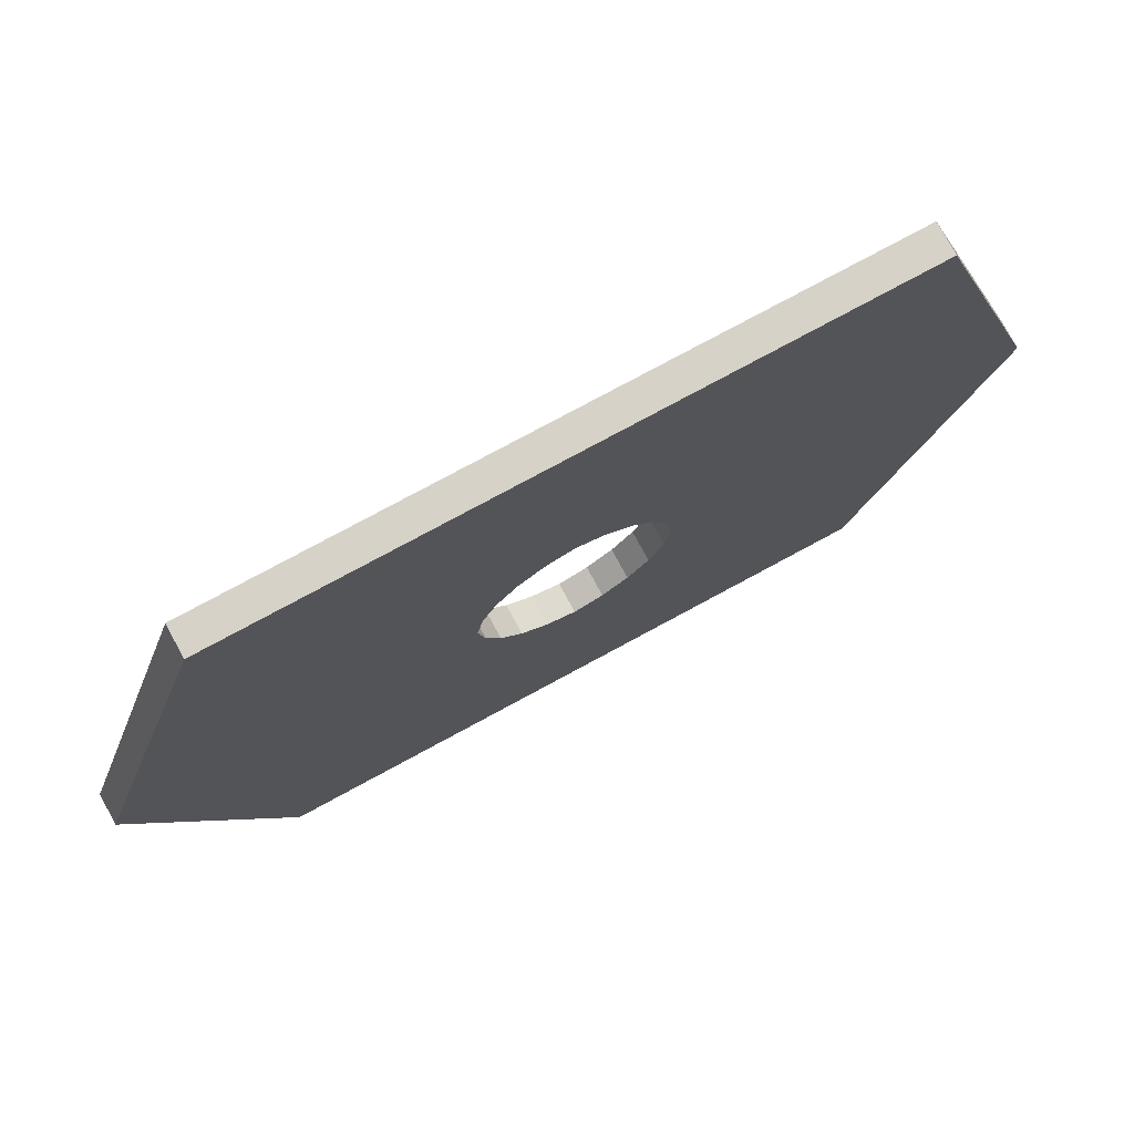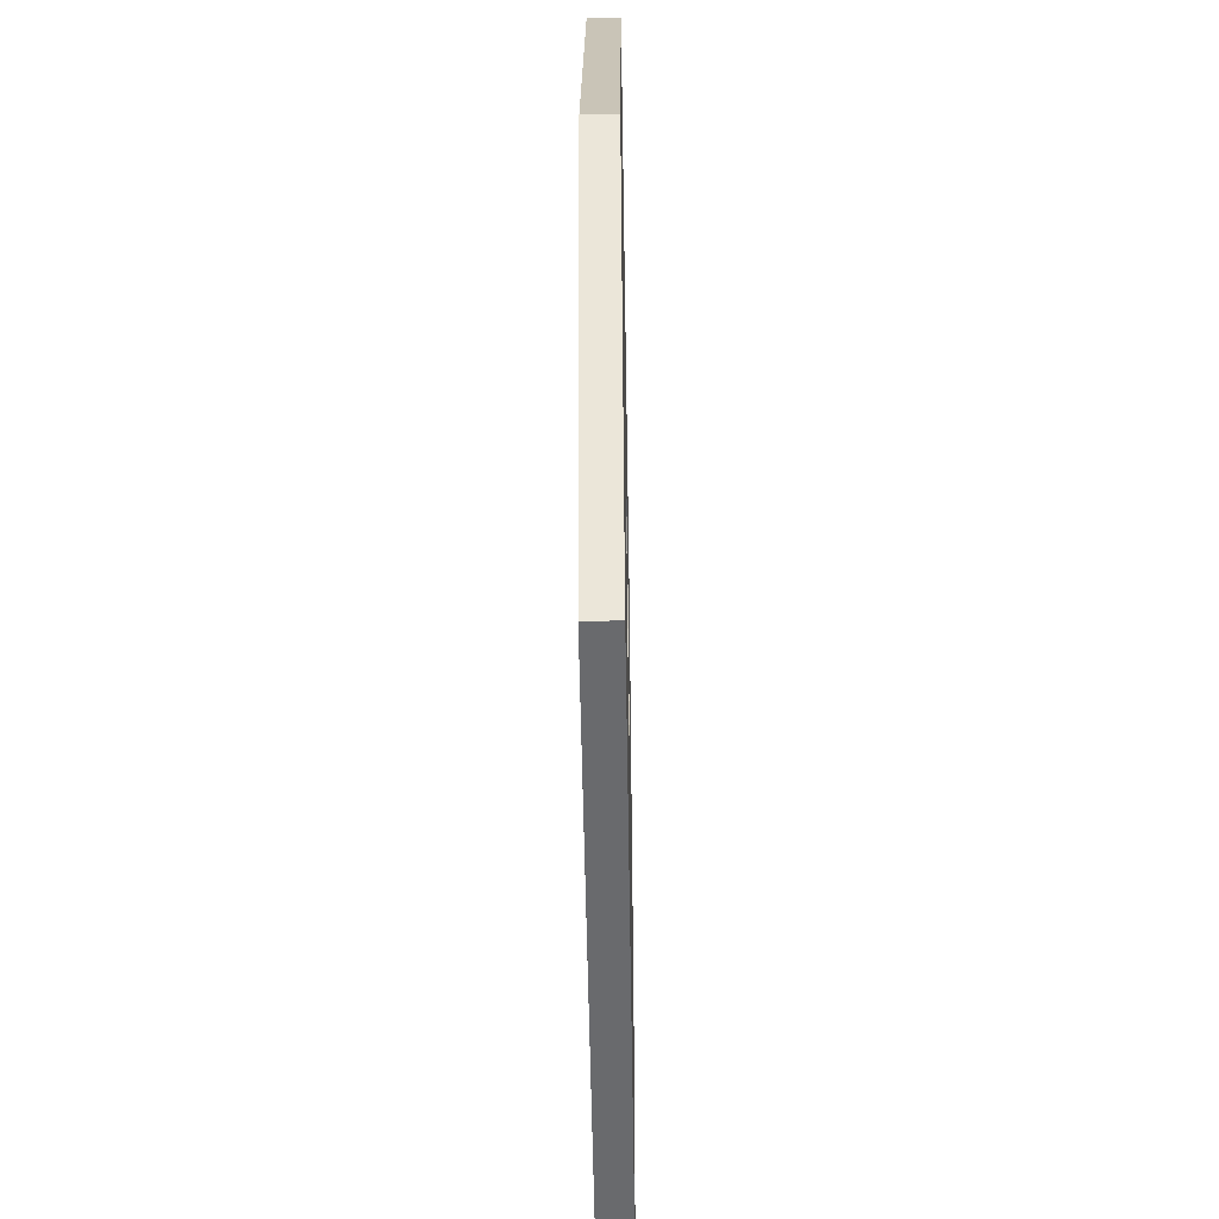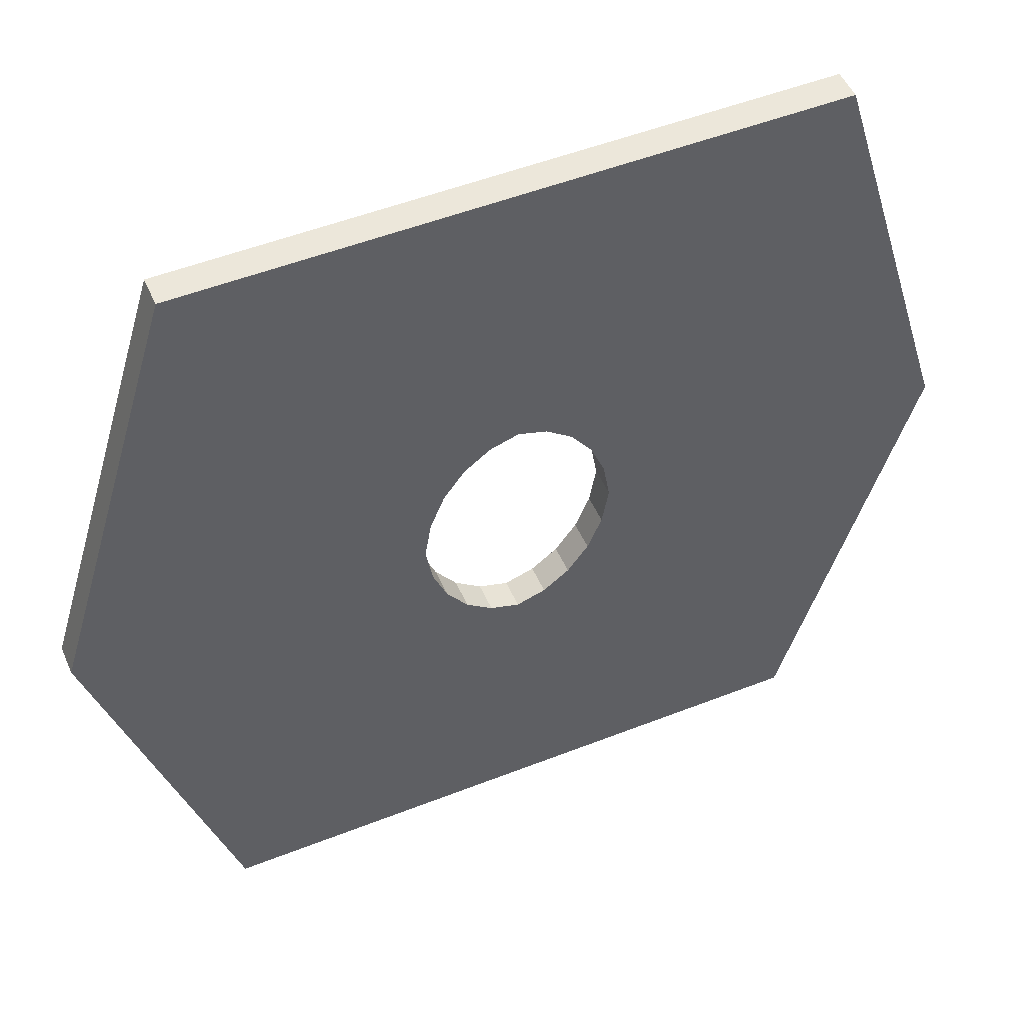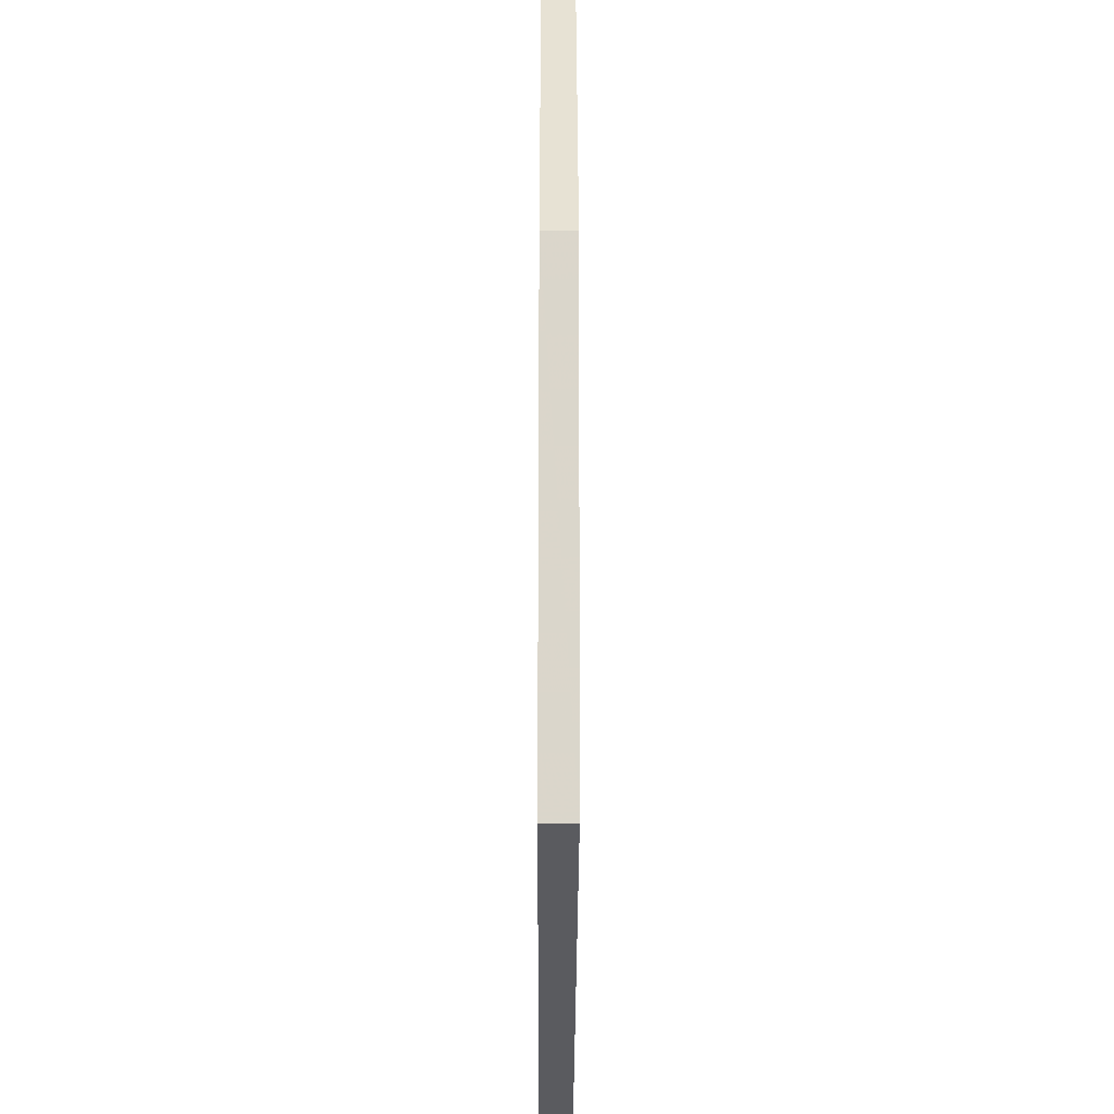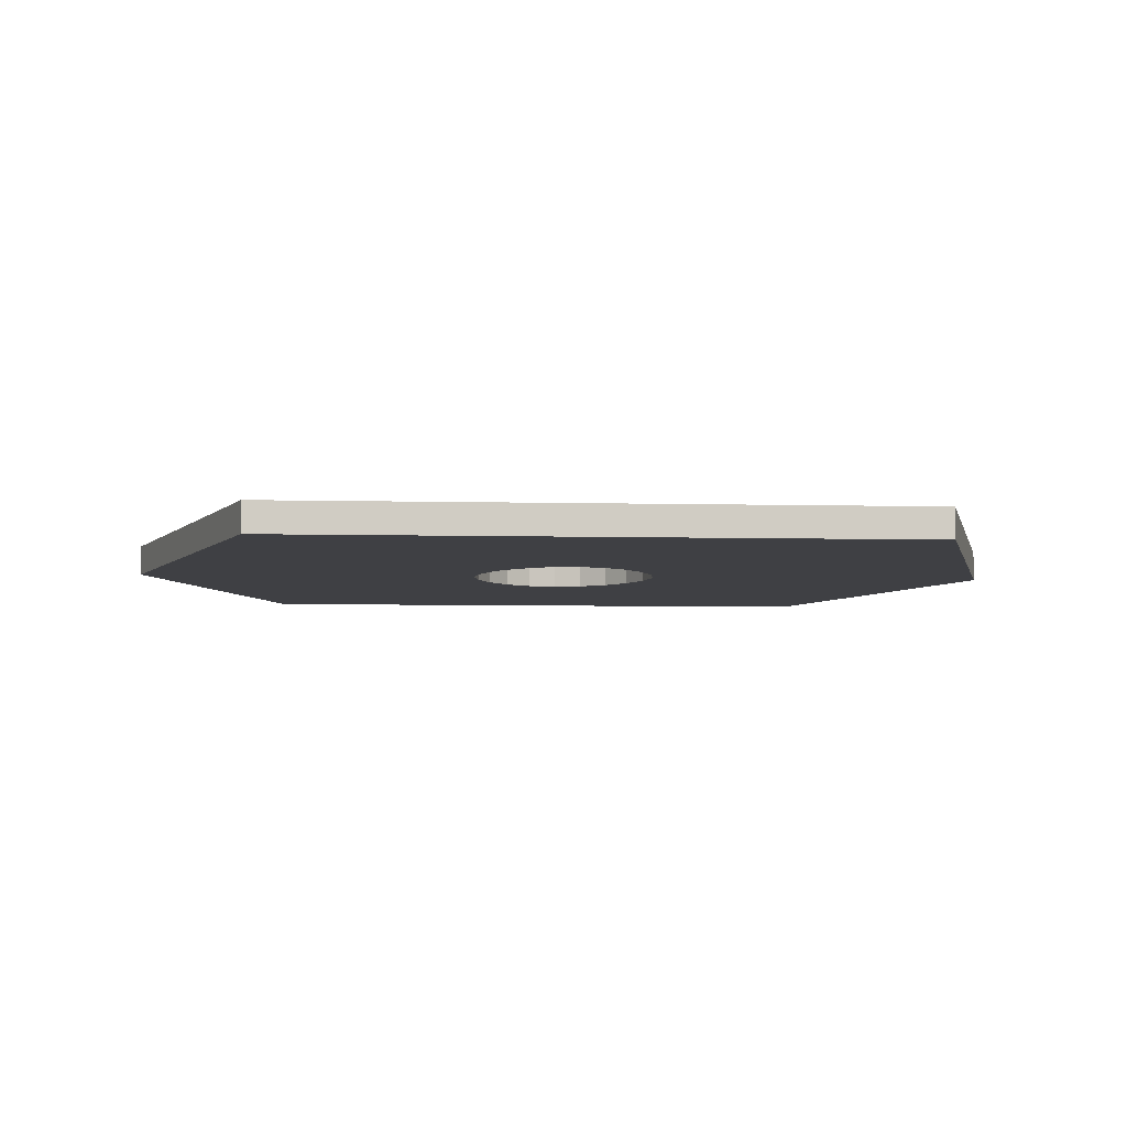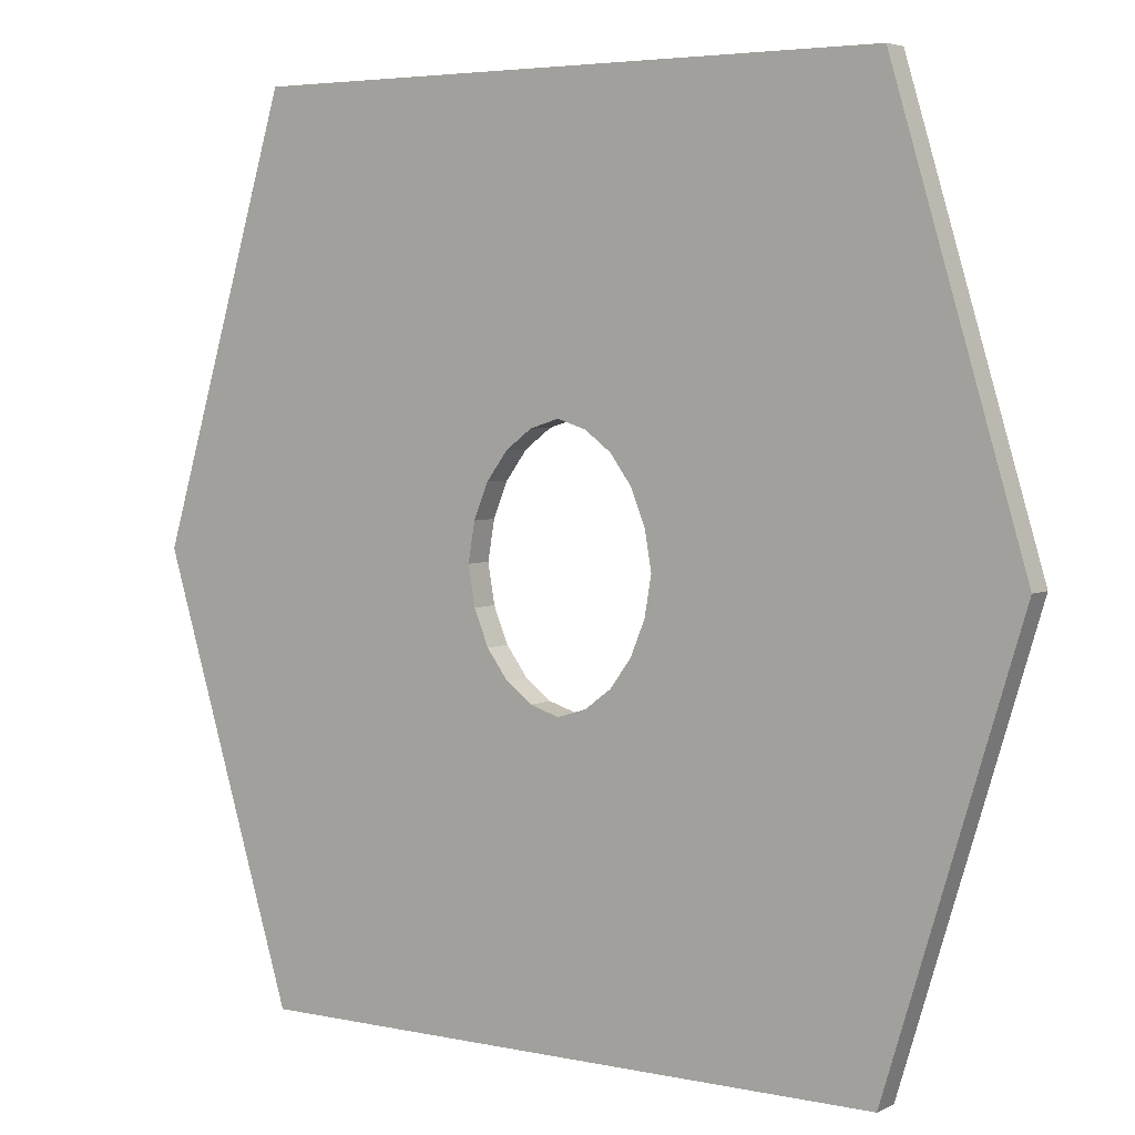
<metadata>
{"format":"obj","ext":"obj","renderer":"f3d","projection":"perspective","resolution":1024,"background":"white","views":[{"elev":77.4,"azim":-28.4,"up":"+Y"},{"elev":-53.0,"azim":-89.1,"up":"+Y"},{"elev":50.7,"azim":156.7,"up":"+Y"},{"elev":-33.2,"azim":-90.2,"up":"+Y"},{"elev":-5.1,"azim":175.4,"up":"+Z"},{"elev":4.4,"azim":34.4,"up":"+Y"}]}
</metadata>
<code>
v 0 -1.365 -0.04715
v 1 -1.365 -0.04715
v 1 -1.365 0.04715
v 0 -1.365 0.04715
v 1.416 2.98e-08 -0.04715
v 1 1.365 -0.04715
v 1 1.365 0.04715
v 1.416 2.98e-08 0.04715
v -1.416 -8.941e-08 -0.04715
v -1 -1.365 -0.04715
v -1 -1.365 0.04715
v -1.416 -8.941e-08 0.04715
v 0 1.365 -0.04715
v -1 1.365 -0.04715
v -1 1.365 0.04715
v 0 1.365 0.04715
v -1 1.365 -0.04715
v -1.416 -8.941e-08 -0.04715
v -1.416 -8.941e-08 0.04715
v -1 1.365 0.04715
v 1 -1.365 -0.04715
v 1.416 2.98e-08 -0.04715
v 1.416 2.98e-08 0.04715
v 1 -1.365 0.04715
v 1 1.365 -0.04715
v 1 1.365 0.04715
v -1 -1.365 -0.04715
v -1 -1.365 0.04715
v 0.2837 0.1227 -0.04715
v 0.3048 -1.248e-08 -0.04715
v 0.3048 -1.248e-08 0.04715
v 0.2837 0.1227 0.04715
v -2.703e-09 0.4114 -0.04715
v 0.09093 0.383 -0.04715
v 0.09093 0.383 0.04715
v -3.862e-10 0.4114 0.04715
v -0.09093 -0.383 -0.04715
v -0.1725 -0.3221 -0.04715
v -0.1725 -0.3221 0.04715
v -0.09093 -0.383 0.04715
v 0.09093 -0.383 -0.04715
v -2.703e-09 -0.4114 -0.04715
v -3.862e-10 -0.4114 0.04715
v 0.09093 -0.383 0.04715
v 0.2386 0.2329 -0.04715
v 0.2386 0.2329 0.04715
v 0.2386 -0.2329 -0.04715
v 0.1725 -0.3221 -0.04715
v 0.1725 -0.3221 0.04715
v 0.2386 -0.2329 0.04715
v 0.1725 0.3221 -0.04715
v 0.1725 0.3221 0.04715
v 0.1725 0.3221 -0.04715
v 0.1725 0.3221 0.04715
v -0.2386 0.2329 -0.04715
v -0.1725 0.3221 -0.04715
v -0.1725 0.3221 0.04715
v -0.2386 0.2329 0.04715
v -0.2386 -0.2329 -0.04715
v -0.2837 -0.1227 -0.04715
v -0.2837 -0.1227 0.04715
v -0.2386 -0.2329 0.04715
v 0.2837 -0.1227 -0.04715
v 0.2837 -0.1227 0.04715
v -2.703e-09 -0.4114 -0.04715
v -3.862e-10 -0.4114 0.04715
v -0.2837 0.1227 -0.04715
v -0.2837 0.1227 0.04715
v -0.3048 -4.712e-08 -0.04715
v -0.3048 -4.712e-08 0.04715
v -0.1725 -0.3221 -0.04715
v -0.1725 -0.3221 0.04715
v 0.1725 -0.3221 -0.04715
v 0.1725 -0.3221 0.04715
v -0.09093 0.383 -0.04715
v -2.703e-09 0.4114 -0.04715
v -3.862e-10 0.4114 0.04715
v -0.09093 0.383 0.04715
v -0.1725 0.3221 -0.04715
v -0.1725 0.3221 0.04715
v 0 -1.365 0.04715
v 1 -1.365 0.04715
v 1.416 2.98e-08 0.04715
v 0.3048 -1.248e-08 0.04715
v 0.2837 -0.1227 0.04715
v 0.2386 -0.2329 0.04715
v 0.1725 -0.3221 0.04715
v 0.09093 -0.383 0.04715
v -3.862e-10 -0.4114 0.04715
v 0 -1.365 -0.04715
v -2.703e-09 -0.4114 -0.04715
v 0.09093 -0.383 -0.04715
v 0.1725 -0.3221 -0.04715
v 0.2386 -0.2329 -0.04715
v 0.2837 -0.1227 -0.04715
v 0.3048 -1.248e-08 -0.04715
v 1.416 2.98e-08 -0.04715
v 1 -1.365 -0.04715
v -1.416 -8.941e-08 -0.04715
v -1 1.365 -0.04715
v 0 1.365 -0.04715
v -2.703e-09 0.4114 -0.04715
v -0.09093 0.383 -0.04715
v -0.1725 0.3221 -0.04715
v -0.2386 0.2329 -0.04715
v -0.2837 0.1227 -0.04715
v -0.3048 -4.712e-08 -0.04715
v 0.2837 0.1227 -0.04715
v 0.2386 0.2329 -0.04715
v 0.1725 0.3221 -0.04715
v 0.09093 0.383 -0.04715
v 1 1.365 -0.04715
v -3.862e-10 0.4114 0.04715
v 0.09093 0.383 0.04715
v 0.1725 0.3221 0.04715
v 0.2386 0.2329 0.04715
v 0.2837 0.1227 0.04715
v 1 1.365 0.04715
v 0 1.365 0.04715
v -1 -1.365 0.04715
v -0.09093 -0.383 0.04715
v -0.1725 -0.3221 0.04715
v -0.2386 -0.2329 0.04715
v -0.2837 -0.1227 0.04715
v -0.3048 -4.712e-08 0.04715
v -1.416 -8.941e-08 0.04715
v -1 -1.365 -0.04715
v -0.2837 -0.1227 -0.04715
v -0.2386 -0.2329 -0.04715
v -0.1725 -0.3221 -0.04715
v -0.09093 -0.383 -0.04715
v -0.2837 0.1227 0.04715
v -0.2386 0.2329 0.04715
v -0.1725 0.3221 0.04715
v -0.09093 0.383 0.04715
v -1 1.365 0.04715
f 1 2 3
f 1 3 4
f 5 6 7
f 5 7 8
f 9 10 11
f 9 11 12
f 13 14 15
f 13 15 16
f 17 18 19
f 17 19 20
f 21 22 23
f 21 23 24
f 25 13 16
f 25 16 26
f 27 1 4
f 27 4 28
f 29 30 31
f 29 31 32
f 33 34 35
f 33 35 36
f 37 38 39
f 37 39 40
f 41 42 43
f 41 43 44
f 45 29 32
f 45 32 46
f 47 48 49
f 47 49 50
f 51 45 46
f 51 46 52
f 34 53 54
f 34 54 35
f 55 56 57
f 55 57 58
f 59 60 61
f 59 61 62
f 30 63 64
f 30 64 31
f 65 37 40
f 65 40 66
f 67 55 58
f 67 58 68
f 69 67 68
f 69 68 70
f 71 59 62
f 71 62 72
f 73 41 44
f 73 44 74
f 75 76 77
f 75 77 78
f 63 47 50
f 63 50 64
f 79 75 78
f 79 78 80
f 60 69 70
f 60 70 61
f 81 88 89
f 88 81 82
f 88 82 87
f 87 82 86
f 86 82 85
f 85 82 84
f 84 82 83
f 92 90 91
f 90 92 98
f 98 92 93
f 98 93 94
f 98 94 95
f 98 95 96
f 98 96 97
f 100 107 99
f 107 100 106
f 106 100 101
f 106 101 105
f 105 101 104
f 104 101 103
f 103 101 102
f 101 111 102
f 111 101 112
f 111 112 110
f 110 112 109
f 109 112 108
f 108 112 96
f 96 112 97
f 114 119 113
f 119 114 118
f 118 114 115
f 118 115 116
f 118 116 117
f 118 117 84
f 118 84 83
f 120 125 126
f 125 120 124
f 124 120 81
f 124 81 123
f 123 81 122
f 122 81 121
f 121 81 89
f 107 127 99
f 127 107 128
f 127 128 90
f 90 128 129
f 90 129 130
f 90 130 131
f 90 131 91
f 125 136 126
f 136 125 132
f 136 132 119
f 119 132 133
f 119 133 134
f 119 134 135
f 119 135 113

</code>
